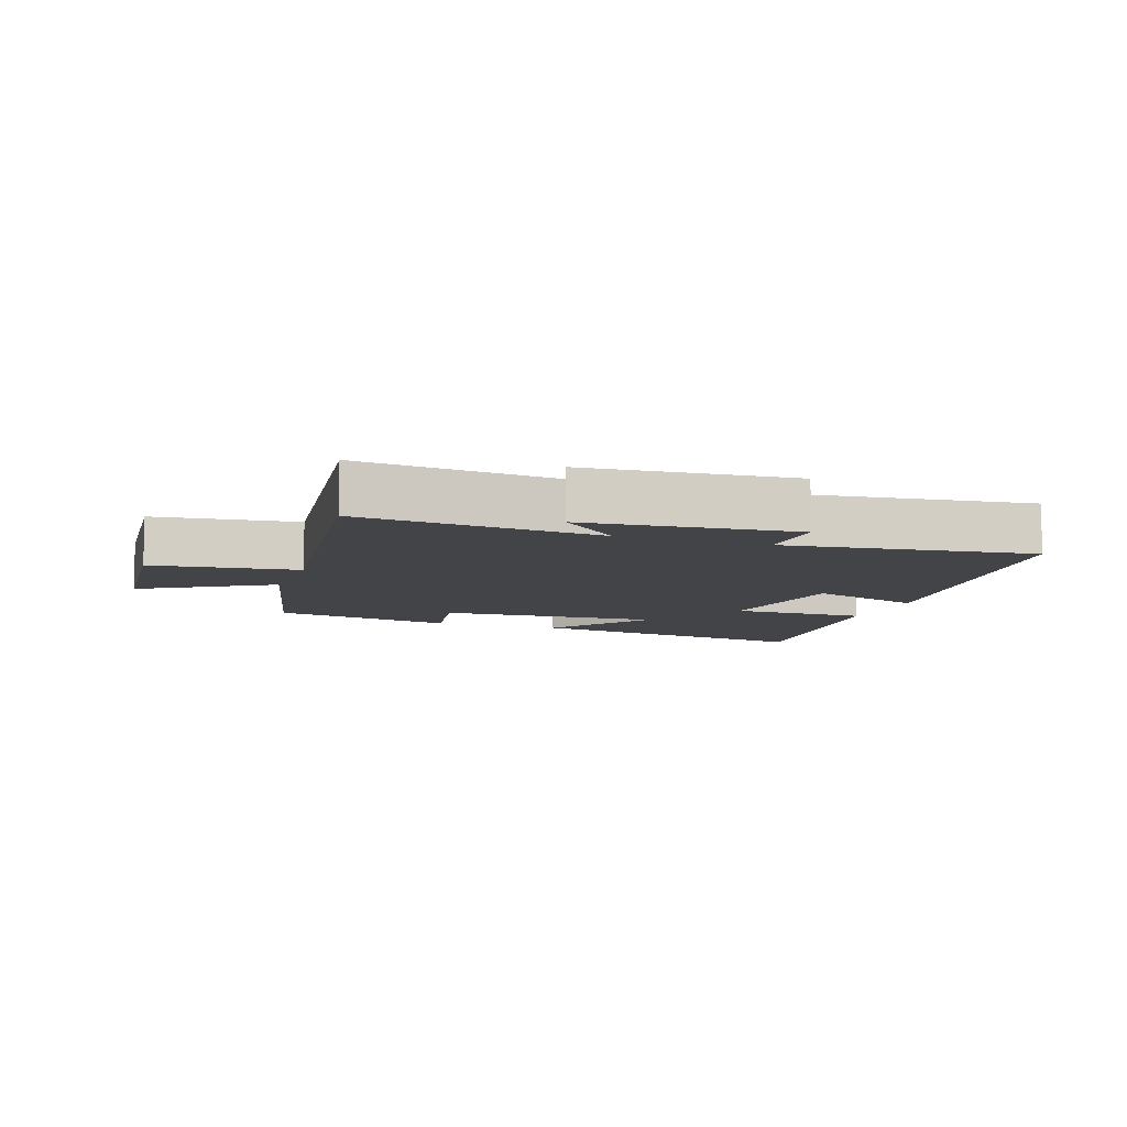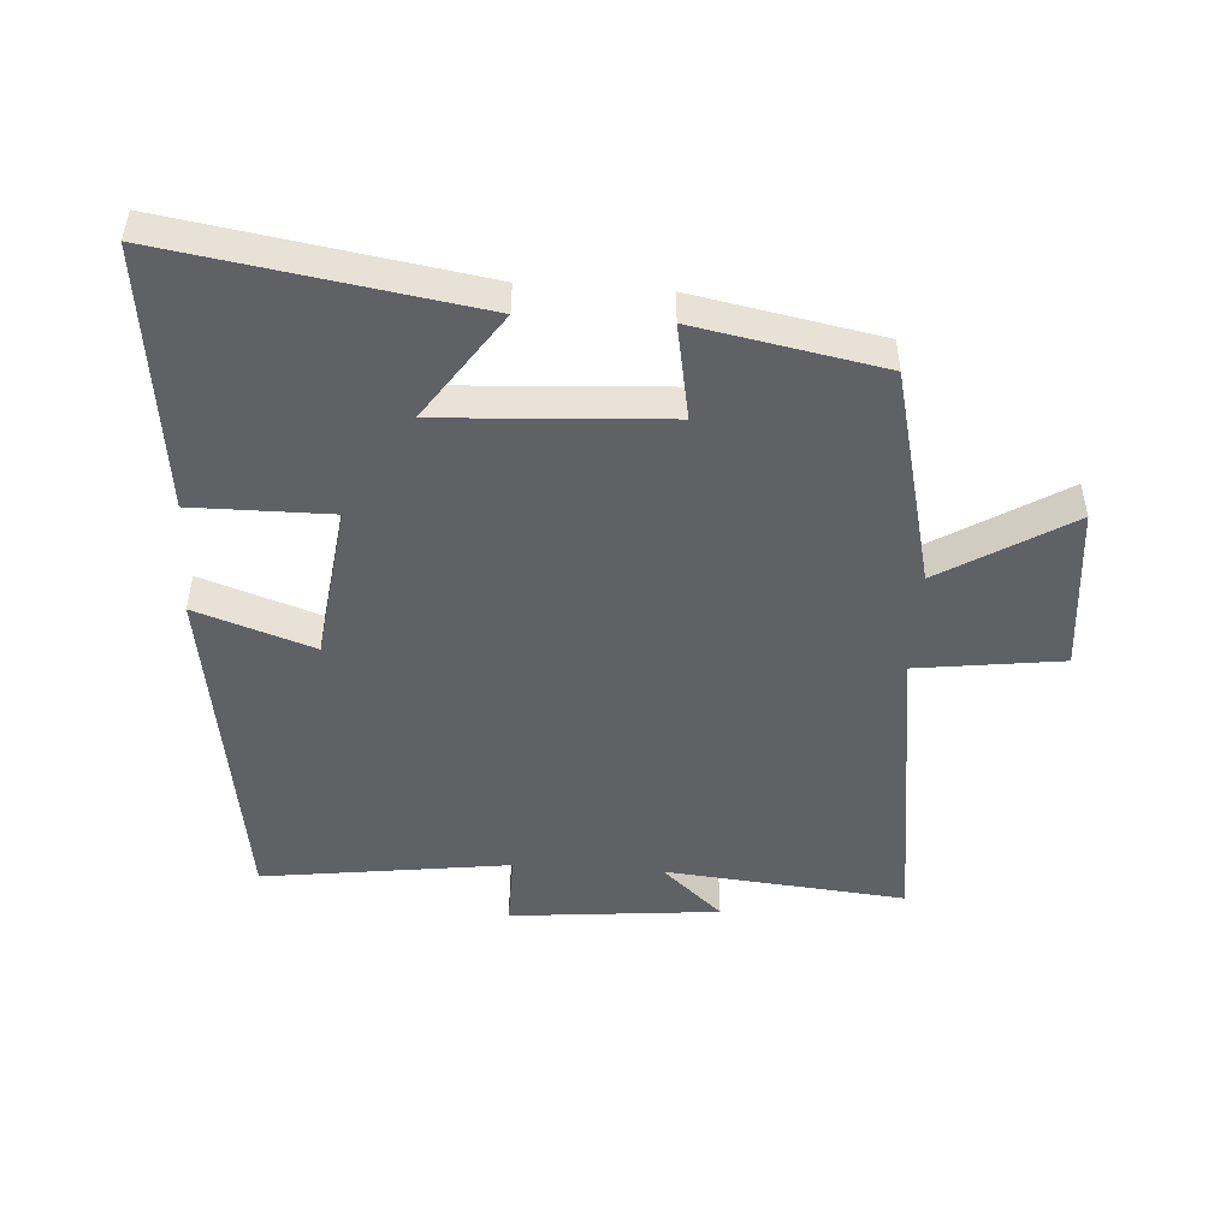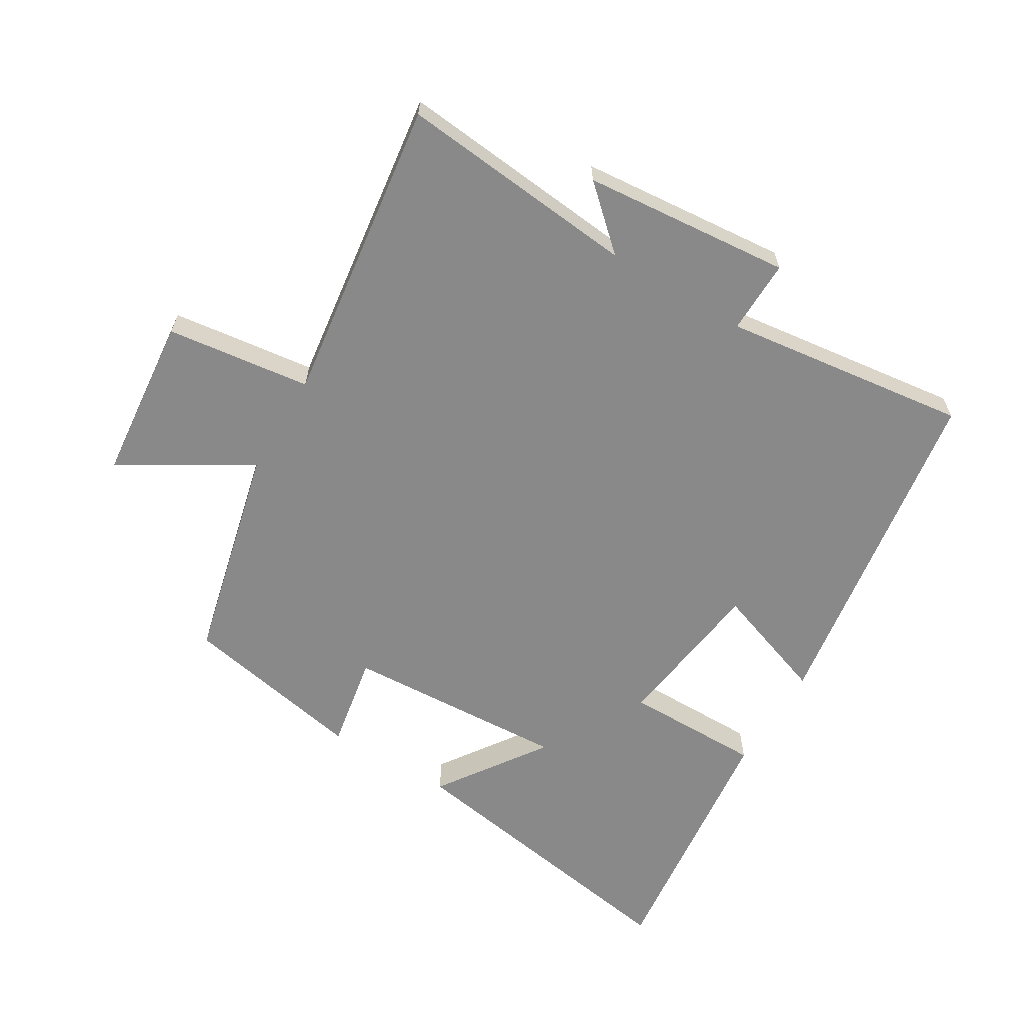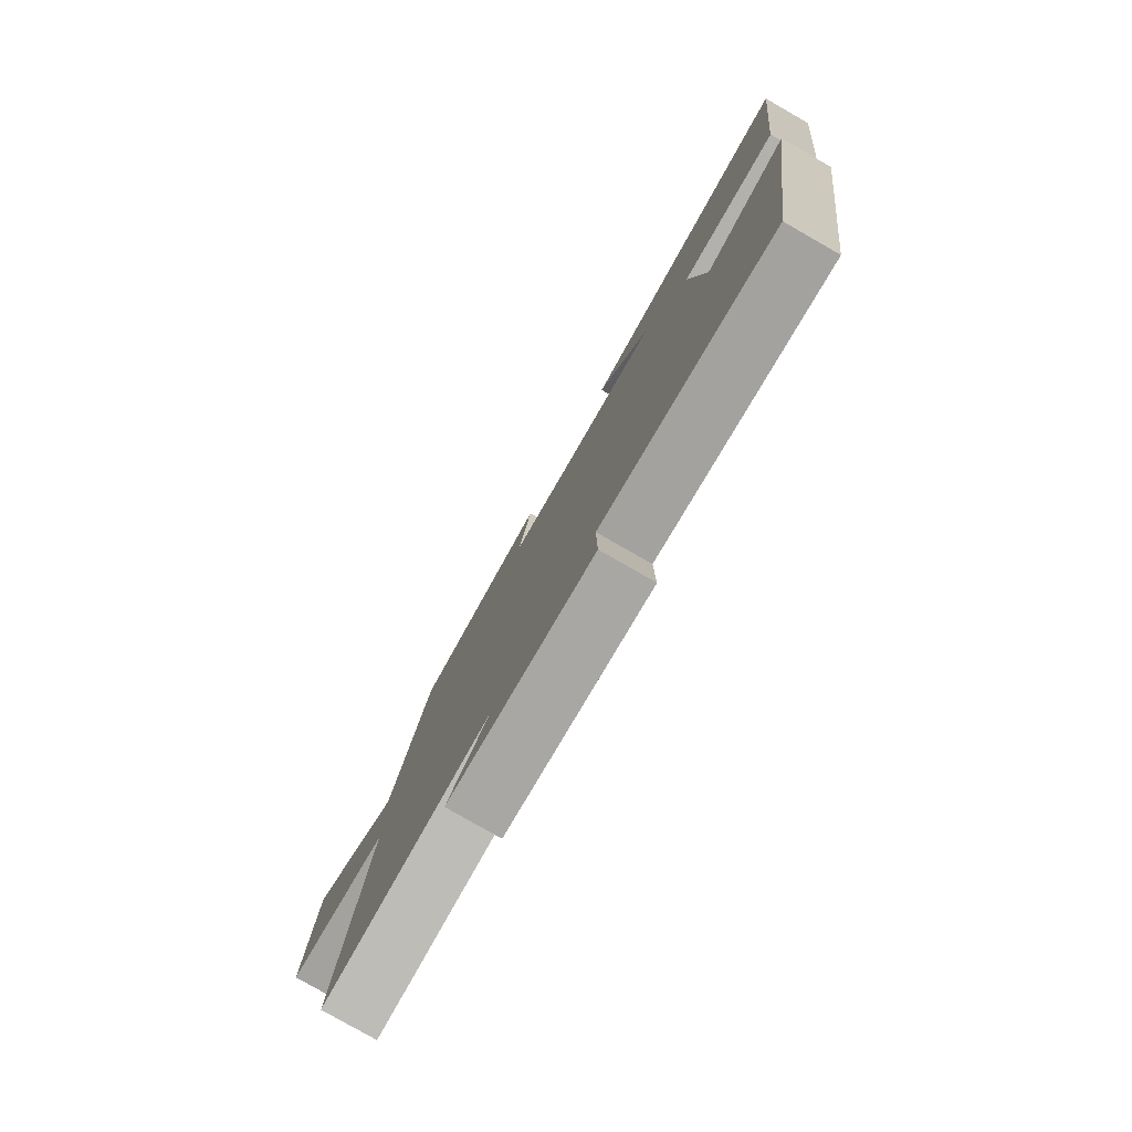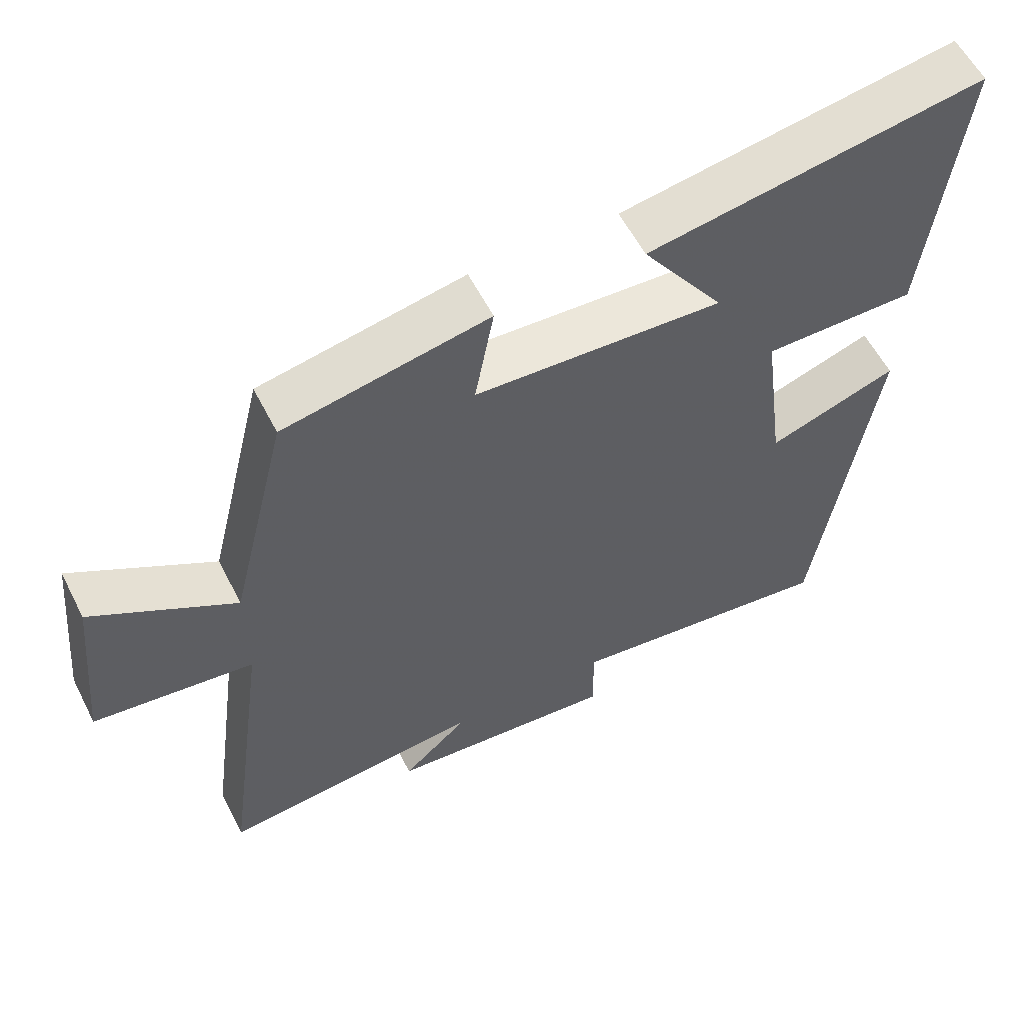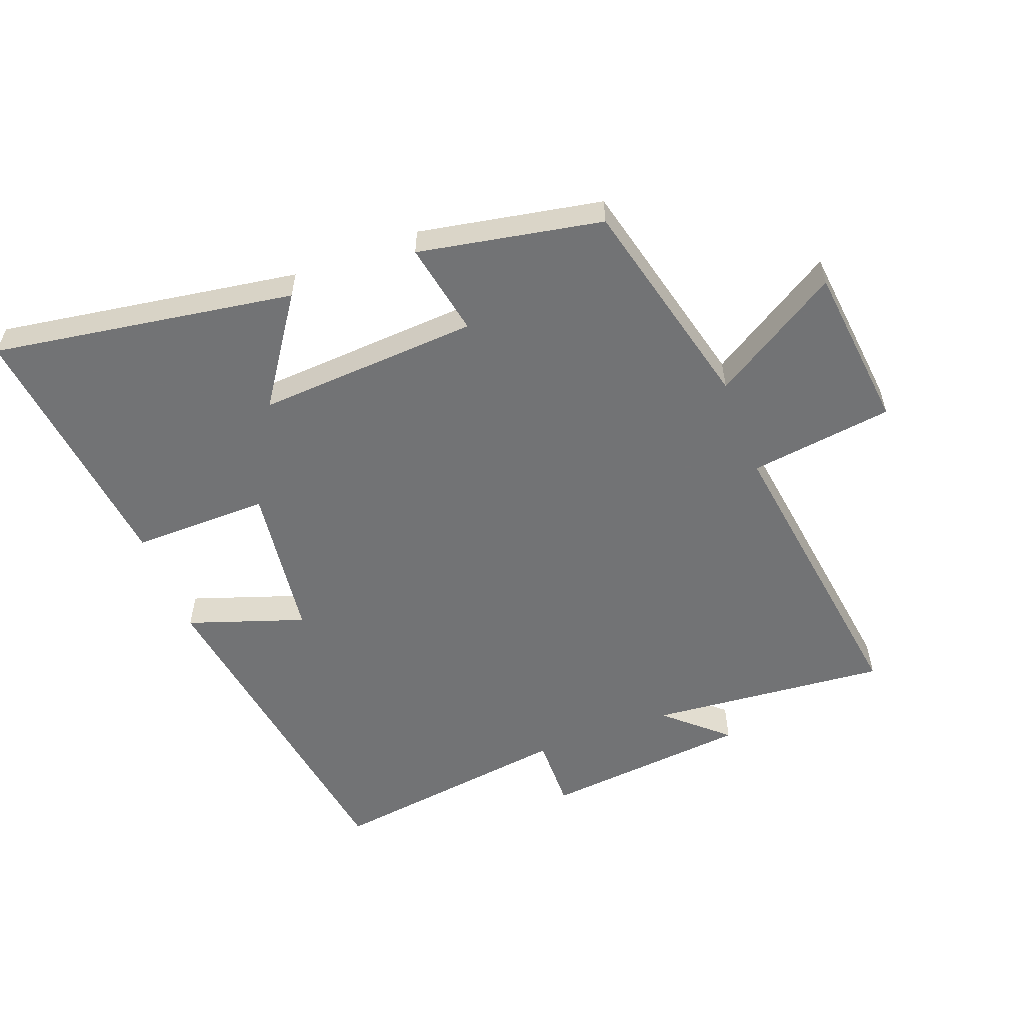
<metadata>
{"format":"obj","ext":"obj","renderer":"f3d","projection":"perspective","resolution":1024,"background":"white","views":[{"elev":-8.3,"azim":160.5,"up":"+Y"},{"elev":-48.4,"azim":-3.7,"up":"+Y"},{"elev":-63.0,"azim":148.9,"up":"+Y"},{"elev":-79.5,"azim":-119.8,"up":"+Z"},{"elev":57.9,"azim":153.1,"up":"+Z"},{"elev":-55.9,"azim":21.0,"up":"+Y"}]}
</metadata>
<code>
v 0.418 0.07 0.445
v 0.5 0.07 0.106
v 0.699 0.07 0.227
v 0.725 0.07 -0.031
v 0.5 0.07 -0.06
v 0.565 0.07 -0.536
v 0.192 0.07 -0.5
v 0.286 0.07 -0.585
v -0.038 0.07 -0.615
v -0.036 0.07 -0.5
v -0.419 0.07 -0.55
v -0.5 0.07 -0.014
v -0.318 0.07 -0.077
v -0.286 0.07 0.167
v -0.5 0.07 0.166
v -0.547 0.07 0.576
v -0.075 0.07 0.5
v -0.19 0.07 0.333
v 0.158 0.07 0.353
v 0.131 0.07 0.5
v 0.418 0 0.445
v 0.5 0 0.106
v 0.699 0 0.227
v 0.725 0 -0.031
v 0.5 0 -0.06
v 0.565 0 -0.536
v 0.192 0 -0.5
v 0.286 0 -0.585
v -0.038 0 -0.615
v -0.036 0 -0.5
v -0.419 0 -0.55
v -0.5 0 -0.014
v -0.318 0 -0.077
v -0.286 0 0.167
v -0.5 0 0.166
v -0.547 0 0.576
v -0.075 0 0.5
v -0.19 0 0.333
v 0.158 0 0.353
v 0.131 0 0.5
f 19 20 1 2
f 18 19 2
f 15 16 17 18
f 14 15 18
f 13 14 18 2
f 10 11 12 13
f 10 13 2
f 7 8 9 10
f 7 10 2 3
f 5 6 7
f 5 7 3
f 3 4 5
f 22 21 40 39
f 22 39 38
f 38 37 36 35
f 38 35 34
f 22 38 34 33
f 33 32 31 30
f 22 33 30
f 30 29 28 27
f 23 22 30 27
f 27 26 25
f 23 27 25
f 25 24 23
f 1 21 22 2
f 2 22 23 3
f 3 23 24 4
f 4 24 25 5
f 5 25 26 6
f 6 26 27 7
f 7 27 28 8
f 8 28 29 9
f 9 29 30 10
f 10 30 31 11
f 11 31 32 12
f 12 32 33 13
f 13 33 34 14
f 14 34 35 15
f 15 35 36 16
f 16 36 37 17
f 17 37 38 18
f 18 38 39 19
f 19 39 40 20
f 20 40 21 1

</code>
